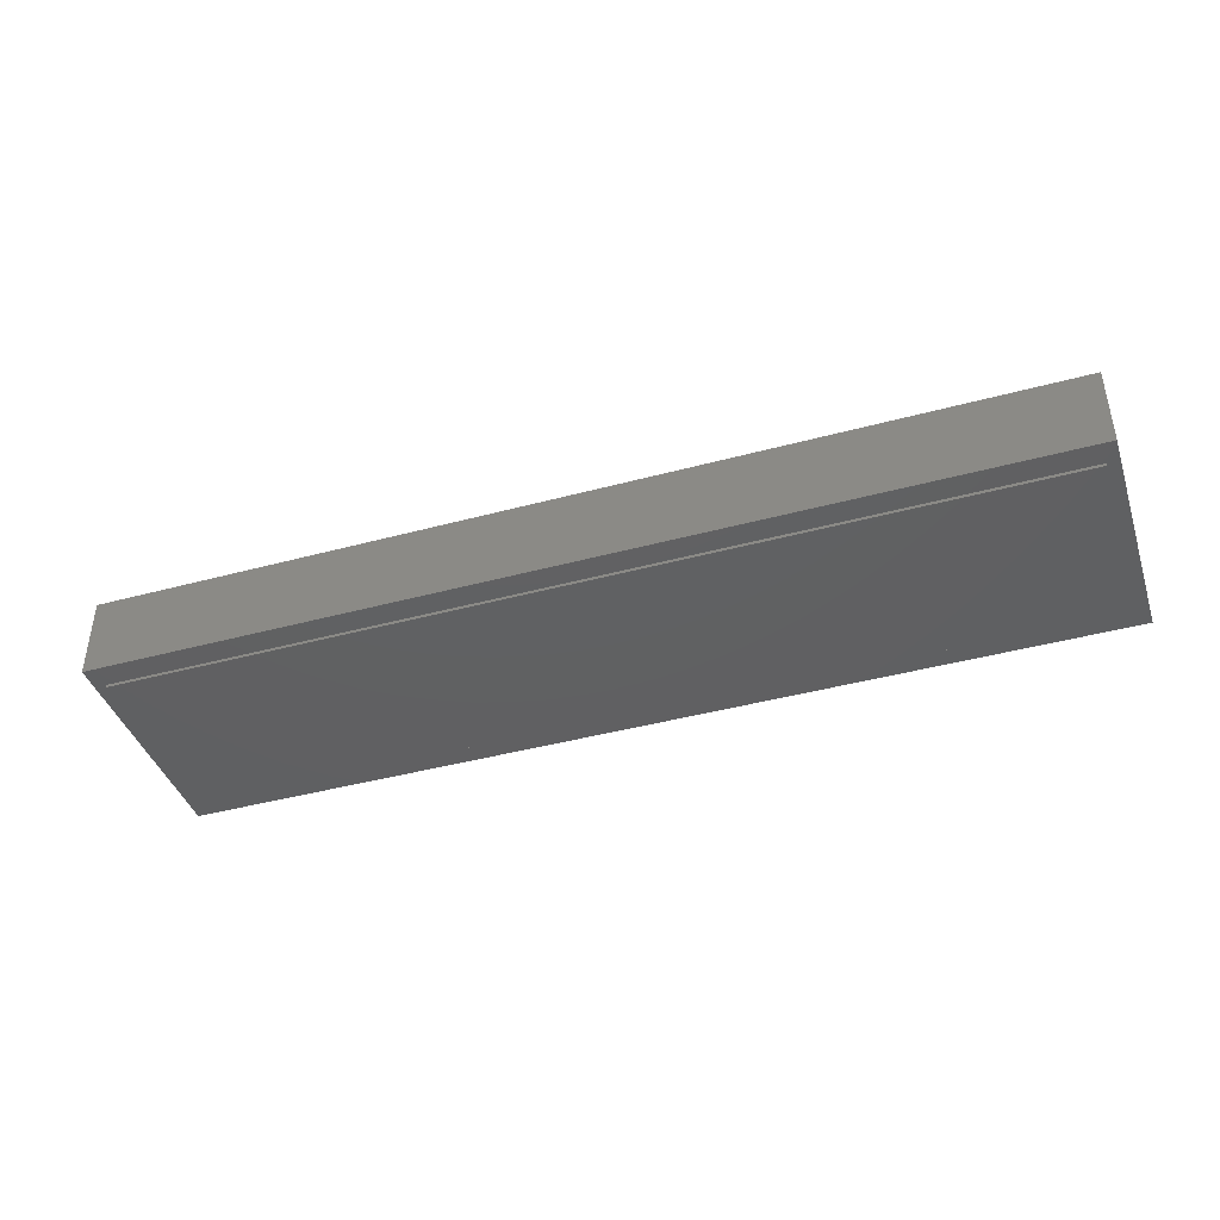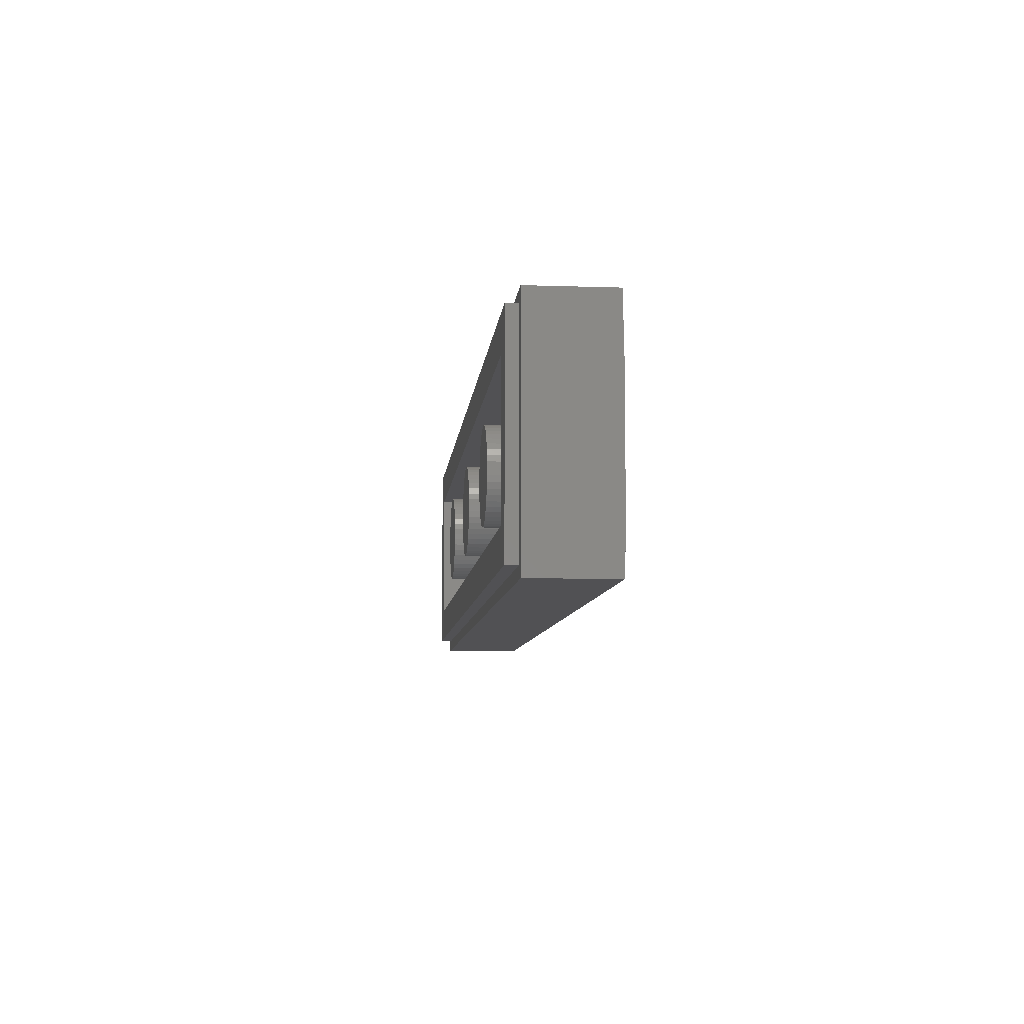
<metadata>
{"format":"stl","ext":"stl","renderer":"f3d","projection":"perspective","resolution":1024,"background":"white","views":[{"elev":-41.7,"azim":-161.9,"up":"+Y"},{"elev":-7.9,"azim":-95.3,"up":"+Z"}]}
</metadata>
<code>
# stl→obj: 430 verts, 693 faces
v -16 2.8 4
v -16 0 4
v 16 0 4
v 16 2.8 4
v -16 2.8 -4
v -16 0 -4
v 16 2.8 -4
v 16 0 -4
v -15.6 3.2 3.6
v -15.6 2.8 3.6
v 15.6 2.8 3.6
v 15.6 3.2 3.6
v -15.6 3.2 -3.6
v -15.6 2.8 -3.6
v 15.6 3.2 -3.6
v 15.6 2.8 -3.6
v -14.4 1.6 2.4
v 14.4 1.6 2.4
v 14.4 1.6 -2.4
v -14.4 1.6 -2.4
v -14.4 3.2 2.4
v 14.4 3.2 2.4
v -14.4 3.2 -2.4
v 14.4 3.2 -2.4
v 0 3.2 0
v 1.586 3.2 0.2088
v 1.6 3.2 0
v 1.545 3.2 0.4141
v 1.478 3.2 0.6123
v 1.386 3.2 0.8
v 1.269 3.2 0.9741
v 1.131 3.2 1.131
v 0.9741 3.2 1.269
v 0.8 3.2 1.386
v 0.6123 3.2 1.478
v 0.4141 3.2 1.545
v 0.2088 3.2 1.586
v 0 3.2 1.6
v -0.2088 3.2 1.586
v -0.4141 3.2 1.545
v -0.6123 3.2 1.478
v -0.8 3.2 1.386
v -0.9741 3.2 1.269
v -1.131 3.2 1.131
v -1.269 3.2 0.9741
v -1.386 3.2 0.8
v -1.478 3.2 0.6123
v -1.545 3.2 0.4141
v -1.586 3.2 0.2088
v -1.6 3.2 0
v -1.586 3.2 -0.2088
v -1.545 3.2 -0.4141
v -1.478 3.2 -0.6123
v -1.386 3.2 -0.8
v -1.269 3.2 -0.9741
v -1.131 3.2 -1.131
v -0.9741 3.2 -1.269
v -0.8 3.2 -1.386
v -0.6123 3.2 -1.478
v -0.4141 3.2 -1.545
v -0.2088 3.2 -1.586
v 0 3.2 -1.6
v 0.2088 3.2 -1.586
v 0.4141 3.2 -1.545
v 0.6123 3.2 -1.478
v 0.8 3.2 -1.386
v 0.9741 3.2 -1.269
v 1.131 3.2 -1.131
v 1.269 3.2 -0.9741
v 1.386 3.2 -0.8
v 1.478 3.2 -0.6123
v 1.545 3.2 -0.4141
v 1.586 3.2 -0.2088
v 1.6 1.6 0
v 1.586 1.6 0.2088
v 1.545 1.6 0.4141
v 1.478 1.6 0.6123
v 1.386 1.6 0.8
v 1.269 1.6 0.9741
v 1.131 1.6 1.131
v 0.9741 1.6 1.269
v 0.8 1.6 1.386
v 0.6123 1.6 1.478
v 0.4141 1.6 1.545
v 0.2088 1.6 1.586
v 0 1.6 1.6
v -0.2088 1.6 1.586
v -0.4141 1.6 1.545
v -0.6123 1.6 1.478
v -0.8 1.6 1.386
v -0.9741 1.6 1.269
v -1.131 1.6 1.131
v -1.269 1.6 0.9741
v -1.386 1.6 0.8
v -1.478 1.6 0.6123
v -1.545 1.6 0.4141
v -1.586 1.6 0.2088
v -1.6 1.6 0
v -1.586 1.6 -0.2088
v -1.545 1.6 -0.4141
v -1.478 1.6 -0.6123
v -1.386 1.6 -0.8
v -1.269 1.6 -0.9741
v -1.131 1.6 -1.131
v -0.9741 1.6 -1.269
v -0.8 1.6 -1.386
v -0.6123 1.6 -1.478
v -0.4141 1.6 -1.545
v -0.2088 1.6 -1.586
v 0 1.6 -1.6
v 0.2088 1.6 -1.586
v 0.4141 1.6 -1.545
v 0.6123 1.6 -1.478
v 0.8 1.6 -1.386
v 0.9741 1.6 -1.269
v 1.131 1.6 -1.131
v 1.269 1.6 -0.9741
v 1.386 1.6 -0.8
v 1.478 1.6 -0.6123
v 1.545 1.6 -0.4141
v 1.586 1.6 -0.2088
v -8 3.2 0
v -6.414 3.2 0.2088
v -6.4 3.2 0
v -6.455 3.2 0.4141
v -6.522 3.2 0.6123
v -6.614 3.2 0.8
v -6.731 3.2 0.9741
v -6.869 3.2 1.131
v -7.026 3.2 1.269
v -7.2 3.2 1.386
v -7.388 3.2 1.478
v -7.586 3.2 1.545
v -7.791 3.2 1.586
v -8 3.2 1.6
v -8.209 3.2 1.586
v -8.414 3.2 1.545
v -8.612 3.2 1.478
v -8.8 3.2 1.386
v -8.974 3.2 1.269
v -9.131 3.2 1.131
v -9.269 3.2 0.9741
v -9.386 3.2 0.8
v -9.478 3.2 0.6123
v -9.545 3.2 0.4141
v -9.586 3.2 0.2088
v -9.6 3.2 0
v -9.586 3.2 -0.2088
v -9.545 3.2 -0.4141
v -9.478 3.2 -0.6123
v -9.386 3.2 -0.8
v -9.269 3.2 -0.9741
v -9.131 3.2 -1.131
v -8.974 3.2 -1.269
v -8.8 3.2 -1.386
v -8.612 3.2 -1.478
v -8.414 3.2 -1.545
v -8.209 3.2 -1.586
v -8 3.2 -1.6
v -7.791 3.2 -1.586
v -7.586 3.2 -1.545
v -7.388 3.2 -1.478
v -7.2 3.2 -1.386
v -7.026 3.2 -1.269
v -6.869 3.2 -1.131
v -6.731 3.2 -0.9741
v -6.614 3.2 -0.8
v -6.522 3.2 -0.6123
v -6.455 3.2 -0.4141
v -6.414 3.2 -0.2088
v -6.4 1.6 0
v -6.414 1.6 0.2088
v -6.455 1.6 0.4141
v -6.522 1.6 0.6123
v -6.614 1.6 0.8
v -6.731 1.6 0.9741
v -6.869 1.6 1.131
v -7.026 1.6 1.269
v -7.2 1.6 1.386
v -7.388 1.6 1.478
v -7.586 1.6 1.545
v -7.791 1.6 1.586
v -8 1.6 1.6
v -8.209 1.6 1.586
v -8.414 1.6 1.545
v -8.612 1.6 1.478
v -8.8 1.6 1.386
v -8.974 1.6 1.269
v -9.131 1.6 1.131
v -9.269 1.6 0.9741
v -9.386 1.6 0.8
v -9.478 1.6 0.6123
v -9.545 1.6 0.4141
v -9.586 1.6 0.2088
v -9.6 1.6 0
v -9.586 1.6 -0.2088
v -9.545 1.6 -0.4141
v -9.478 1.6 -0.6123
v -9.386 1.6 -0.8
v -9.269 1.6 -0.9741
v -9.131 1.6 -1.131
v -8.974 1.6 -1.269
v -8.8 1.6 -1.386
v -8.612 1.6 -1.478
v -8.414 1.6 -1.545
v -8.209 1.6 -1.586
v -8 1.6 -1.6
v -7.791 1.6 -1.586
v -7.586 1.6 -1.545
v -7.388 1.6 -1.478
v -7.2 1.6 -1.386
v -7.026 1.6 -1.269
v -6.869 1.6 -1.131
v -6.731 1.6 -0.9741
v -6.614 1.6 -0.8
v -6.522 1.6 -0.6123
v -6.455 1.6 -0.4141
v -6.414 1.6 -0.2088
v 8 3.2 0
v 9.586 3.2 0.2088
v 9.6 3.2 0
v 9.545 3.2 0.4141
v 9.478 3.2 0.6123
v 9.386 3.2 0.8
v 9.269 3.2 0.9741
v 9.131 3.2 1.131
v 8.974 3.2 1.269
v 8.8 3.2 1.386
v 8.612 3.2 1.478
v 8.414 3.2 1.545
v 8.209 3.2 1.586
v 8 3.2 1.6
v 7.791 3.2 1.586
v 7.586 3.2 1.545
v 7.388 3.2 1.478
v 7.2 3.2 1.386
v 7.026 3.2 1.269
v 6.869 3.2 1.131
v 6.731 3.2 0.9741
v 6.614 3.2 0.8
v 6.522 3.2 0.6123
v 6.455 3.2 0.4141
v 6.414 3.2 0.2088
v 6.4 3.2 0
v 6.414 3.2 -0.2088
v 6.455 3.2 -0.4141
v 6.522 3.2 -0.6123
v 6.614 3.2 -0.8
v 6.731 3.2 -0.9741
v 6.869 3.2 -1.131
v 7.026 3.2 -1.269
v 7.2 3.2 -1.386
v 7.388 3.2 -1.478
v 7.586 3.2 -1.545
v 7.791 3.2 -1.586
v 8 3.2 -1.6
v 8.209 3.2 -1.586
v 8.414 3.2 -1.545
v 8.612 3.2 -1.478
v 8.8 3.2 -1.386
v 8.974 3.2 -1.269
v 9.131 3.2 -1.131
v 9.269 3.2 -0.9741
v 9.386 3.2 -0.8
v 9.478 3.2 -0.6123
v 9.545 3.2 -0.4141
v 9.586 3.2 -0.2088
v 9.6 1.6 0
v 9.586 1.6 0.2088
v 9.545 1.6 0.4141
v 9.478 1.6 0.6123
v 9.386 1.6 0.8
v 9.269 1.6 0.9741
v 9.131 1.6 1.131
v 8.974 1.6 1.269
v 8.8 1.6 1.386
v 8.612 1.6 1.478
v 8.414 1.6 1.545
v 8.209 1.6 1.586
v 8 1.6 1.6
v 7.791 1.6 1.586
v 7.586 1.6 1.545
v 7.388 1.6 1.478
v 7.2 1.6 1.386
v 7.026 1.6 1.269
v 6.869 1.6 1.131
v 6.731 1.6 0.9741
v 6.614 1.6 0.8
v 6.522 1.6 0.6123
v 6.455 1.6 0.4141
v 6.414 1.6 0.2088
v 6.4 1.6 0
v 6.414 1.6 -0.2088
v 6.455 1.6 -0.4141
v 6.522 1.6 -0.6123
v 6.614 1.6 -0.8
v 6.731 1.6 -0.9741
v 6.869 1.6 -1.131
v 7.026 1.6 -1.269
v 7.2 1.6 -1.386
v 7.388 1.6 -1.478
v 7.586 1.6 -1.545
v 7.791 1.6 -1.586
v 8 1.6 -1.6
v 8.209 1.6 -1.586
v 8.414 1.6 -1.545
v 8.612 1.6 -1.478
v 8.8 1.6 -1.386
v 8.974 1.6 -1.269
v 9.131 1.6 -1.131
v 9.269 1.6 -0.9741
v 9.386 1.6 -0.8
v 9.478 1.6 -0.6123
v 9.545 1.6 -0.4141
v 9.586 1.6 -0.2088
v 15.6 0 3.2
v 15.6 0 -3.2
v -15.6 0 -3.2
v -15.6 0 3.2
v -15.6 -0.1 3.2
v 15.6 -0.1 3.2
v -15.6 -0.1 -3.2
v 15.6 -0.1 -3.2
v -15.6 -0.1 -0.72
v -15.2 -0.1 -0.44
v -15.16 -0.1 0.12
v -15.6 -0.1 1.16
v -15 -0.1 0.44
v -15.24 -0.1 1.24
v -14.48 -0.1 0.8
v -14.36 -0.1 1.4
v -13.84 -0.1 1
v -13.88 -0.1 1.56
v -12.96 -0.1 1.48
v -13 -0.1 1.88
v -12.24 -0.1 2.04
v -12.48 -0.1 2.24
v -11.24 -0.1 2.6
v -11.32 -0.1 2.8
v -10.6 -0.1 2.84
v -9.8 -0.1 3.2
v 0.08 -0.1 -2.68
v -1.4 -0.1 -2.64
v -3 -0.1 -3.2
v 1.76 -0.1 -3.08
v 2.68 -0.1 -3.2
v -0.24 -0.1 -2.36
v -1.04 -0.1 -2.2
v -1 -0.1 -1.68
v -0.32 -0.1 -1.4
v -0.84 -0.1 -1.2
v -0.24 -0.1 -0.64
v -0.8 -0.1 -0.68
v -0.24 -0.1 0.12
v -0.72 -0.1 0.12
v -0.36 -0.1 1.32
v -0.68 -0.1 1.92
v -0.48 -0.1 2.28
v -1.32 -0.1 -0.16
v -1.36 -0.1 -0.76
v -2 -0.1 -0.36
v -2.04 -0.1 -0.96
v -2.64 -0.1 -0.68
v -2.44 -0.1 -1.2
v -3.16 -0.1 -1.24
v -2.88 -0.1 -1.68
v -3.44 -0.1 -1.92
v -3.76 -0.1 -1.28
v -4.12 -0.1 -2
v -4.64 -0.1 -1.2
v -4.88 -0.1 -1.76
v -4.84 -0.1 -2.24
v -5.4 -0.1 -2.12
v -5.36 -0.1 -2.52
v -6.04 -0.1 -2.4
v -5.84 -0.1 -2.88
v -6.8 -0.1 -2.6
v -6.64 -0.1 -3.04
v -8.24 -0.1 -2.88
v -5.76 -0.1 -0.96
v -5.92 -0.1 -1.28
v -6.84 -0.1 -0.56
v -6.88 -0.1 -0.76
v -8.72 -0.1 -0.2
v -15.28 -0.1 1.72
v -14.76 -0.1 2
v -14.48 -0.1 2.68
v -11.72 -0.1 2.88
v -14 -0.1 2.48
v -12.64 -0.1 2.52
v -8.48 -0.1 2.76
v -6.64 -0.1 3.2
v 0 -0.1 0.48
v -0.08 -0.1 1.76
v 0.04 -0.1 2
v -0.32 -0.1 3.2
v 0.4 -0.1 2.12
v 0.44 -0.1 2.36
v 1.84 -0.1 2.84
v 5.76 -0.1 3.2
v 3 -0.1 2.6
v -13.6 -0.1 0.16
v -13.88 -0.1 0
v -13.56 -0.1 -0.4
v -12.92 -0.1 0.28
v -12.64 -0.1 -0.2
v -12.44 -0.1 0.36
v -12.24 -0.1 0.16
v -11.2 -0.1 -0.44
v -11.48 -0.1 -0.52
v -11.24 -0.1 -0.88
v -10.76 -0.1 -0.76
v -10.68 -0.1 -0.48
v 2.28 -0.1 -0.96
v 1.64 -0.1 -1.32
v 1.88 -0.1 -1.72
v 2.44 -0.1 -1.72
v 3.28 -0.1 -1.44
v 3.2 -0.1 -0.64
v 3.76 -0.1 -0.88
v 4.4 -0.1 -1.76
v 4.68 -0.1 -1.56
v 4.48 -0.1 -1.44
v 4.08 -0.1 -1.52
v 4.12 -0.1 -1.76
v 7.24 -0.1 -2.32
v 12.52 -0.1 -3.2
v 8.96 -0.1 -2.44
v 8.12 -0.1 -2.16
v 9.76 -0.1 -2.24
f 1 2 3
f 3 4 1
f 5 6 2
f 2 1 5
f 7 8 6
f 6 5 7
f 4 3 8
f 8 7 4
f 9 10 11
f 11 12 9
f 13 14 10
f 10 9 13
f 15 16 14
f 14 13 15
f 12 11 16
f 16 15 12
f 17 18 19
f 19 20 17
f 17 21 22
f 22 18 17
f 20 23 21
f 21 17 20
f 19 24 23
f 23 20 19
f 18 22 24
f 24 19 18
f 9 21 23
f 23 13 9
f 15 24 22
f 22 12 15
f 12 22 21
f 21 9 12
f 13 23 24
f 24 15 13
f 1 10 14
f 14 5 1
f 7 16 11
f 11 4 7
f 4 11 10
f 10 1 4
f 5 14 16
f 16 7 5
f 25 26 27
f 25 28 26
f 25 29 28
f 25 30 29
f 25 31 30
f 25 32 31
f 25 33 32
f 25 34 33
f 25 35 34
f 25 36 35
f 25 37 36
f 25 38 37
f 25 39 38
f 25 40 39
f 25 41 40
f 25 42 41
f 25 43 42
f 25 44 43
f 25 45 44
f 25 46 45
f 25 47 46
f 25 48 47
f 25 49 48
f 25 50 49
f 25 51 50
f 25 52 51
f 25 53 52
f 25 54 53
f 25 55 54
f 25 56 55
f 25 57 56
f 25 58 57
f 25 59 58
f 25 60 59
f 25 61 60
f 25 62 61
f 25 63 62
f 25 64 63
f 25 65 64
f 25 66 65
f 25 67 66
f 25 68 67
f 25 69 68
f 25 70 69
f 25 71 70
f 25 72 71
f 25 73 72
f 25 27 73
f 26 74 27
f 74 26 75
f 28 75 26
f 75 28 76
f 29 76 28
f 76 29 77
f 30 77 29
f 77 30 78
f 31 78 30
f 78 31 79
f 32 79 31
f 79 32 80
f 33 80 32
f 80 33 81
f 34 81 33
f 81 34 82
f 35 82 34
f 82 35 83
f 36 83 35
f 83 36 84
f 37 84 36
f 84 37 85
f 38 85 37
f 85 38 86
f 39 86 38
f 86 39 87
f 40 87 39
f 87 40 88
f 41 88 40
f 88 41 89
f 42 89 41
f 89 42 90
f 43 90 42
f 90 43 91
f 44 91 43
f 91 44 92
f 45 92 44
f 92 45 93
f 46 93 45
f 93 46 94
f 47 94 46
f 94 47 95
f 48 95 47
f 95 48 96
f 49 96 48
f 96 49 97
f 50 97 49
f 97 50 98
f 51 98 50
f 98 51 99
f 52 99 51
f 99 52 100
f 53 100 52
f 100 53 101
f 54 101 53
f 101 54 102
f 55 102 54
f 102 55 103
f 56 103 55
f 103 56 104
f 57 104 56
f 104 57 105
f 58 105 57
f 105 58 106
f 59 106 58
f 106 59 107
f 60 107 59
f 107 60 108
f 61 108 60
f 108 61 109
f 62 109 61
f 109 62 110
f 63 110 62
f 110 63 111
f 64 111 63
f 111 64 112
f 65 112 64
f 112 65 113
f 66 113 65
f 113 66 114
f 67 114 66
f 114 67 115
f 68 115 67
f 115 68 116
f 69 116 68
f 116 69 117
f 70 117 69
f 117 70 118
f 71 118 70
f 118 71 119
f 72 119 71
f 119 72 120
f 73 120 72
f 120 73 121
f 27 121 73
f 121 27 74
f 122 123 124
f 122 125 123
f 122 126 125
f 122 127 126
f 122 128 127
f 122 129 128
f 122 130 129
f 122 131 130
f 122 132 131
f 122 133 132
f 122 134 133
f 122 135 134
f 122 136 135
f 122 137 136
f 122 138 137
f 122 139 138
f 122 140 139
f 122 141 140
f 122 142 141
f 122 143 142
f 122 144 143
f 122 145 144
f 122 146 145
f 122 147 146
f 122 148 147
f 122 149 148
f 122 150 149
f 122 151 150
f 122 152 151
f 122 153 152
f 122 154 153
f 122 155 154
f 122 156 155
f 122 157 156
f 122 158 157
f 122 159 158
f 122 160 159
f 122 161 160
f 122 162 161
f 122 163 162
f 122 164 163
f 122 165 164
f 122 166 165
f 122 167 166
f 122 168 167
f 122 169 168
f 122 170 169
f 122 124 170
f 123 171 124
f 171 123 172
f 125 172 123
f 172 125 173
f 126 173 125
f 173 126 174
f 127 174 126
f 174 127 175
f 128 175 127
f 175 128 176
f 129 176 128
f 176 129 177
f 130 177 129
f 177 130 178
f 131 178 130
f 178 131 179
f 132 179 131
f 179 132 180
f 133 180 132
f 180 133 181
f 134 181 133
f 181 134 182
f 135 182 134
f 182 135 183
f 136 183 135
f 183 136 184
f 137 184 136
f 184 137 185
f 138 185 137
f 185 138 186
f 139 186 138
f 186 139 187
f 140 187 139
f 187 140 188
f 141 188 140
f 188 141 189
f 142 189 141
f 189 142 190
f 143 190 142
f 190 143 191
f 144 191 143
f 191 144 192
f 145 192 144
f 192 145 193
f 146 193 145
f 193 146 194
f 147 194 146
f 194 147 195
f 148 195 147
f 195 148 196
f 149 196 148
f 196 149 197
f 150 197 149
f 197 150 198
f 151 198 150
f 198 151 199
f 152 199 151
f 199 152 200
f 153 200 152
f 200 153 201
f 154 201 153
f 201 154 202
f 155 202 154
f 202 155 203
f 156 203 155
f 203 156 204
f 157 204 156
f 204 157 205
f 158 205 157
f 205 158 206
f 159 206 158
f 206 159 207
f 160 207 159
f 207 160 208
f 161 208 160
f 208 161 209
f 162 209 161
f 209 162 210
f 163 210 162
f 210 163 211
f 164 211 163
f 211 164 212
f 165 212 164
f 212 165 213
f 166 213 165
f 213 166 214
f 167 214 166
f 214 167 215
f 168 215 167
f 215 168 216
f 169 216 168
f 216 169 217
f 170 217 169
f 217 170 218
f 124 218 170
f 218 124 171
f 219 220 221
f 219 222 220
f 219 223 222
f 219 224 223
f 219 225 224
f 219 226 225
f 219 227 226
f 219 228 227
f 219 229 228
f 219 230 229
f 219 231 230
f 219 232 231
f 219 233 232
f 219 234 233
f 219 235 234
f 219 236 235
f 219 237 236
f 219 238 237
f 219 239 238
f 219 240 239
f 219 241 240
f 219 242 241
f 219 243 242
f 219 244 243
f 219 245 244
f 219 246 245
f 219 247 246
f 219 248 247
f 219 249 248
f 219 250 249
f 219 251 250
f 219 252 251
f 219 253 252
f 219 254 253
f 219 255 254
f 219 256 255
f 219 257 256
f 219 258 257
f 219 259 258
f 219 260 259
f 219 261 260
f 219 262 261
f 219 263 262
f 219 264 263
f 219 265 264
f 219 266 265
f 219 267 266
f 219 221 267
f 220 268 221
f 268 220 269
f 222 269 220
f 269 222 270
f 223 270 222
f 270 223 271
f 224 271 223
f 271 224 272
f 225 272 224
f 272 225 273
f 226 273 225
f 273 226 274
f 227 274 226
f 274 227 275
f 228 275 227
f 275 228 276
f 229 276 228
f 276 229 277
f 230 277 229
f 277 230 278
f 231 278 230
f 278 231 279
f 232 279 231
f 279 232 280
f 233 280 232
f 280 233 281
f 234 281 233
f 281 234 282
f 235 282 234
f 282 235 283
f 236 283 235
f 283 236 284
f 237 284 236
f 284 237 285
f 238 285 237
f 285 238 286
f 239 286 238
f 286 239 287
f 240 287 239
f 287 240 288
f 241 288 240
f 288 241 289
f 242 289 241
f 289 242 290
f 243 290 242
f 290 243 291
f 244 291 243
f 291 244 292
f 245 292 244
f 292 245 293
f 246 293 245
f 293 246 294
f 247 294 246
f 294 247 295
f 248 295 247
f 295 248 296
f 249 296 248
f 296 249 297
f 250 297 249
f 297 250 298
f 251 298 250
f 298 251 299
f 252 299 251
f 299 252 300
f 253 300 252
f 300 253 301
f 254 301 253
f 301 254 302
f 255 302 254
f 302 255 303
f 256 303 255
f 303 256 304
f 257 304 256
f 304 257 305
f 258 305 257
f 305 258 306
f 259 306 258
f 306 259 307
f 260 307 259
f 307 260 308
f 261 308 260
f 308 261 309
f 262 309 261
f 309 262 310
f 263 310 262
f 310 263 311
f 264 311 263
f 311 264 312
f 265 312 264
f 312 265 313
f 266 313 265
f 313 266 314
f 267 314 266
f 314 267 315
f 221 315 267
f 315 221 268
f 8 3 2
f 2 6 8
f 316 317 318
f 318 319 316
f 320 321 316
f 316 319 320
f 322 320 319
f 319 318 322
f 323 322 318
f 318 317 323
f 321 323 317
f 317 316 321
f 324 325 326
f 326 327 324
f 327 326 328
f 328 329 327
f 329 328 330
f 330 331 329
f 331 330 332
f 332 333 331
f 333 332 334
f 334 335 333
f 335 334 336
f 336 337 335
f 337 336 338
f 338 339 337
f 339 338 340
f 340 341 339
f 342 343 344
f 344 345 342
f 345 344 346
f 347 348 343
f 343 342 347
f 349 348 347
f 347 350 349
f 351 349 350
f 350 352 351
f 353 351 352
f 352 354 353
f 355 353 354
f 354 356 355
f 357 355 356
f 356 358 357
f 353 355 359
f 359 360 353
f 360 359 361
f 361 362 360
f 362 361 363
f 363 364 362
f 364 363 365
f 365 366 364
f 367 366 365
f 365 368 367
f 369 367 368
f 368 370 369
f 369 370 371
f 371 372 369
f 372 371 373
f 373 374 372
f 374 373 375
f 375 376 374
f 376 375 377
f 377 378 376
f 377 379 378
f 371 370 380
f 380 381 371
f 381 380 382
f 382 383 381
f 384 383 382
f 327 329 385
f 385 320 327
f 320 385 386
f 386 387 320
f 341 388 339
f 388 341 320
f 320 387 388
f 388 387 389
f 389 390 388
f 341 340 391
f 391 392 341
f 356 354 393
f 393 394 356
f 358 356 394
f 394 395 358
f 396 358 395
f 395 397 396
f 396 397 398
f 396 398 399
f 400 396 399
f 400 399 401
f 402 403 404
f 404 405 402
f 405 404 406
f 406 407 405
f 407 406 408
f 409 410 411
f 411 412 409
f 409 412 413
f 414 415 416
f 416 417 414
f 414 417 418
f 418 419 414
f 419 418 420
f 421 422 423
f 423 424 421
f 424 425 421
f 426 345 346
f 346 427 426
f 426 427 428
f 429 426 428
f 430 428 427
f 385 329 331
f 331 386 385
f 386 331 333
f 333 389 386
f 387 386 389
f 389 333 335
f 335 390 389
f 390 335 337
f 337 388 390
f 388 337 339
f 378 322 344
f 379 322 378
f 322 379 411
f 411 404 322
f 322 404 325
f 325 324 322
f 326 325 404
f 404 403 326
f 328 326 403
f 403 330 328
f 330 403 402
f 402 332 330
f 332 402 405
f 405 334 332
f 334 405 407
f 407 336 334
f 336 407 408
f 408 338 336
f 409 338 408
f 408 410 409
f 410 408 406
f 406 411 410
f 406 404 411
f 384 413 412
f 412 379 384
f 412 411 379
f 384 379 377
f 377 383 384
f 383 377 375
f 375 381 383
f 381 375 373
f 373 371 381
f 338 409 413
f 413 340 338
f 340 413 384
f 384 391 340
f 391 384 382
f 382 392 391
f 392 382 380
f 380 370 392
f 392 370 368
f 368 363 392
f 392 363 361
f 392 361 359
f 359 357 392
f 363 368 365
f 392 357 358
f 358 396 392
f 357 359 355
f 376 378 344
f 374 376 344
f 344 372 374
f 369 372 344
f 344 367 369
f 366 367 344
f 344 343 366
f 364 366 343
f 343 348 364
f 362 364 348
f 348 349 362
f 360 362 349
f 349 351 360
f 353 360 351
f 429 428 430
f 430 321 429
f 427 323 321
f 321 430 427
f 429 321 400
f 400 426 429
f 422 426 400
f 400 423 422
f 422 421 426
f 345 426 421
f 421 425 345
f 345 425 417
f 417 416 345
f 342 345 416
f 416 415 342
f 347 342 415
f 415 350 347
f 352 350 415
f 354 352 415
f 415 393 354
f 401 399 398
f 398 397 401
f 393 401 397
f 397 395 393
f 395 394 393
f 418 417 425
f 425 424 418
f 420 418 424
f 424 423 420
f 400 420 423
f 419 420 400
f 400 401 419
f 414 419 401
f 401 393 414
f 393 415 414

</code>
